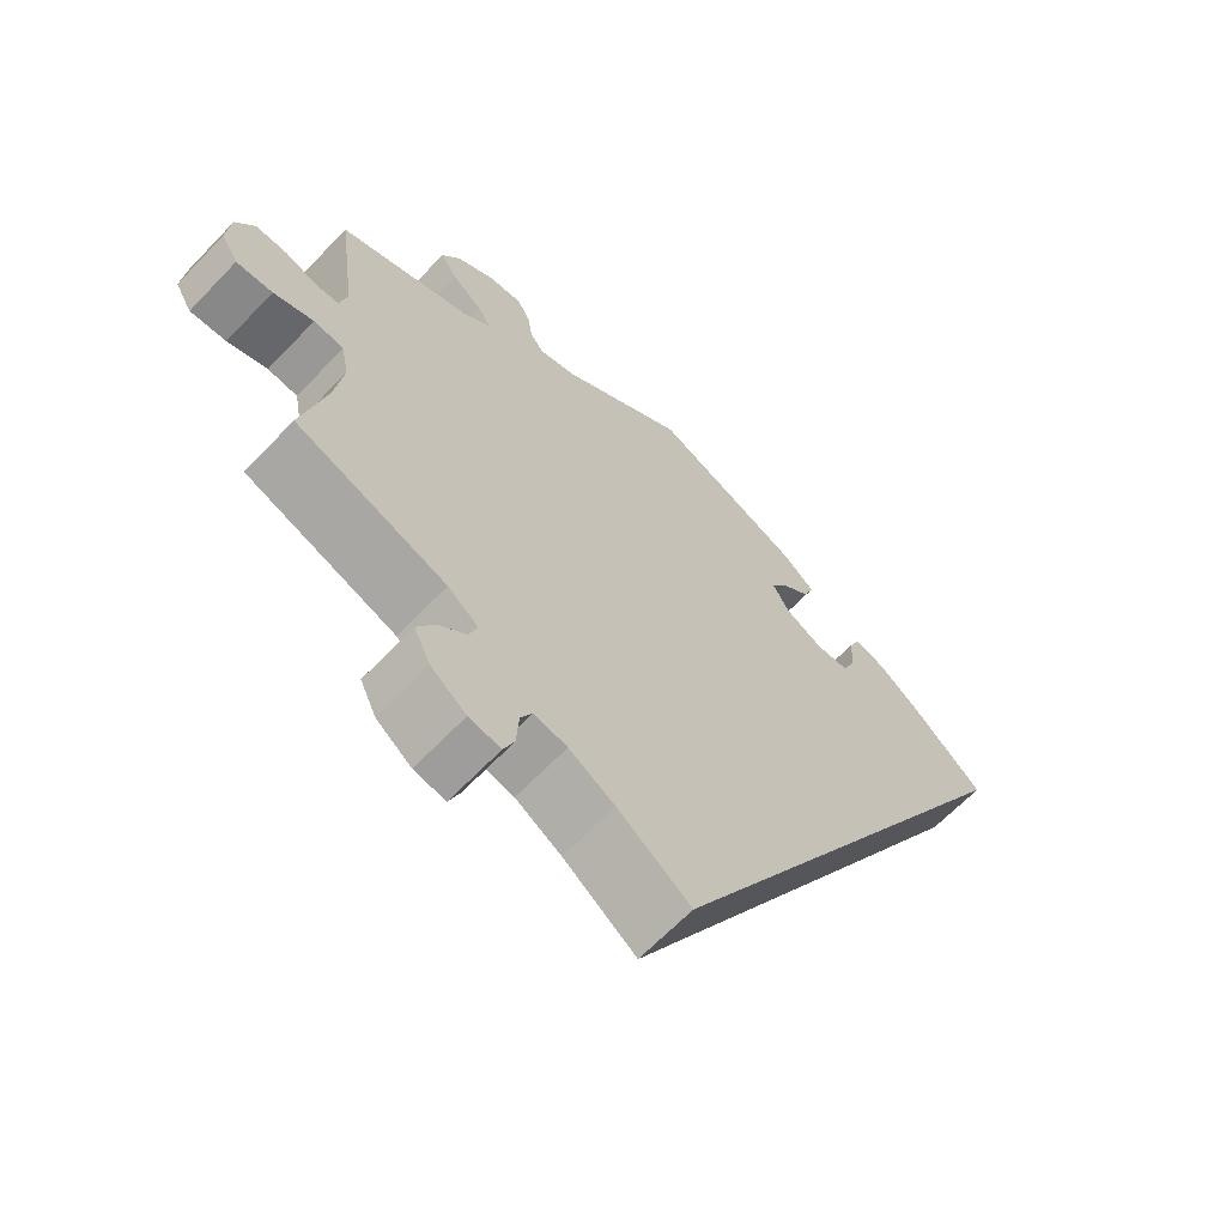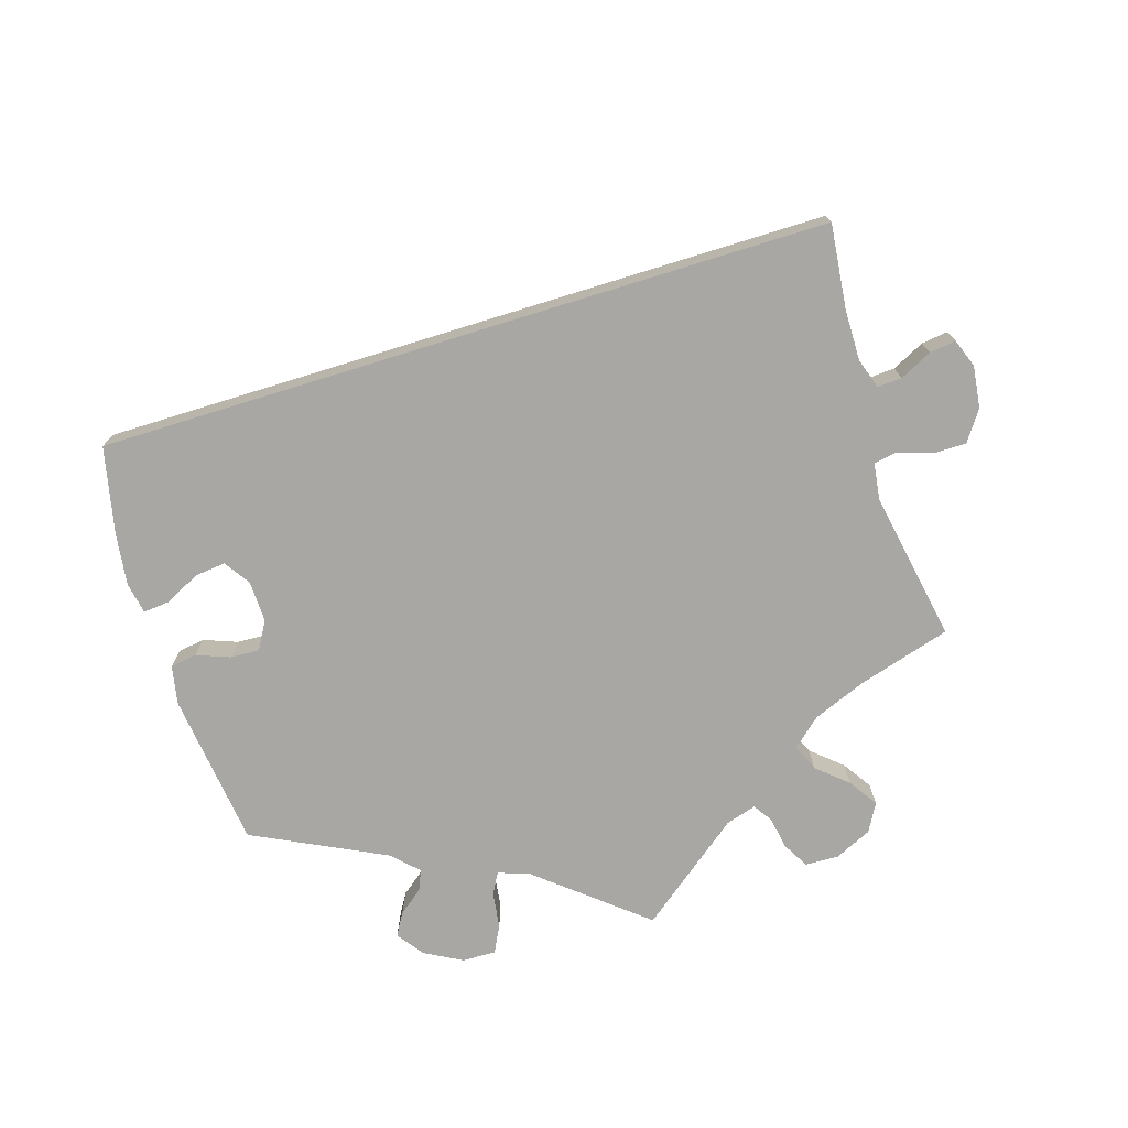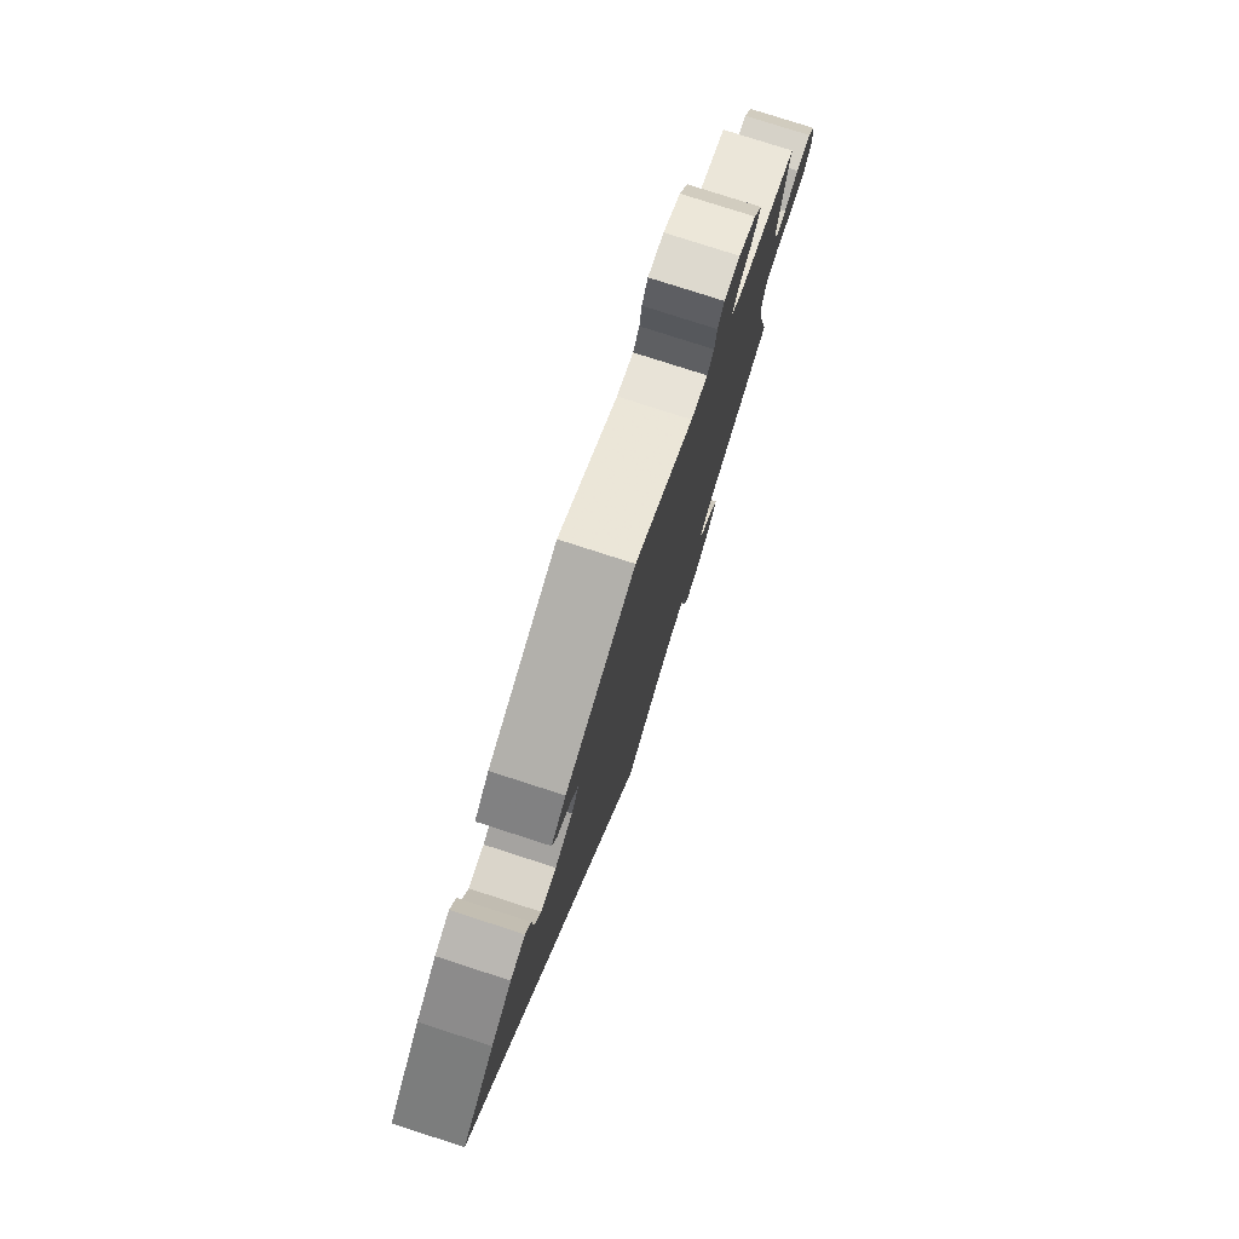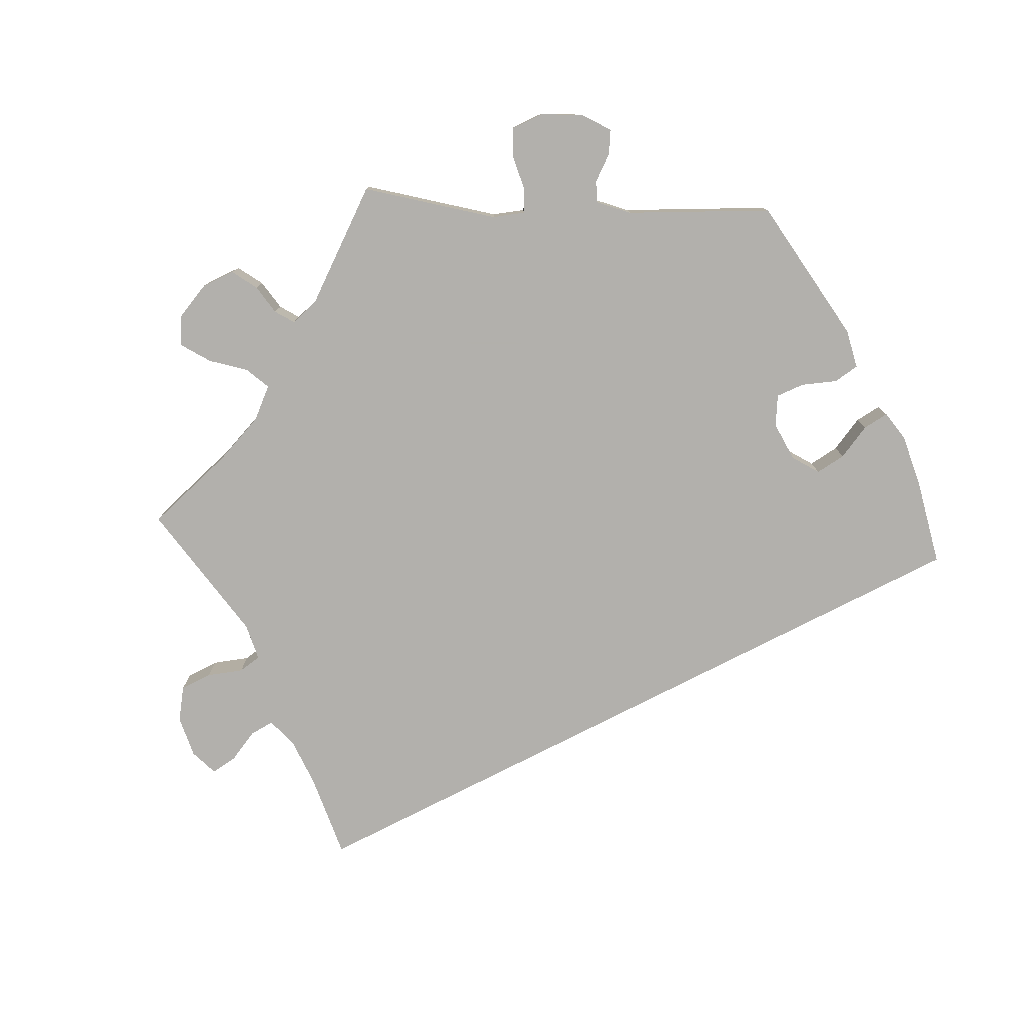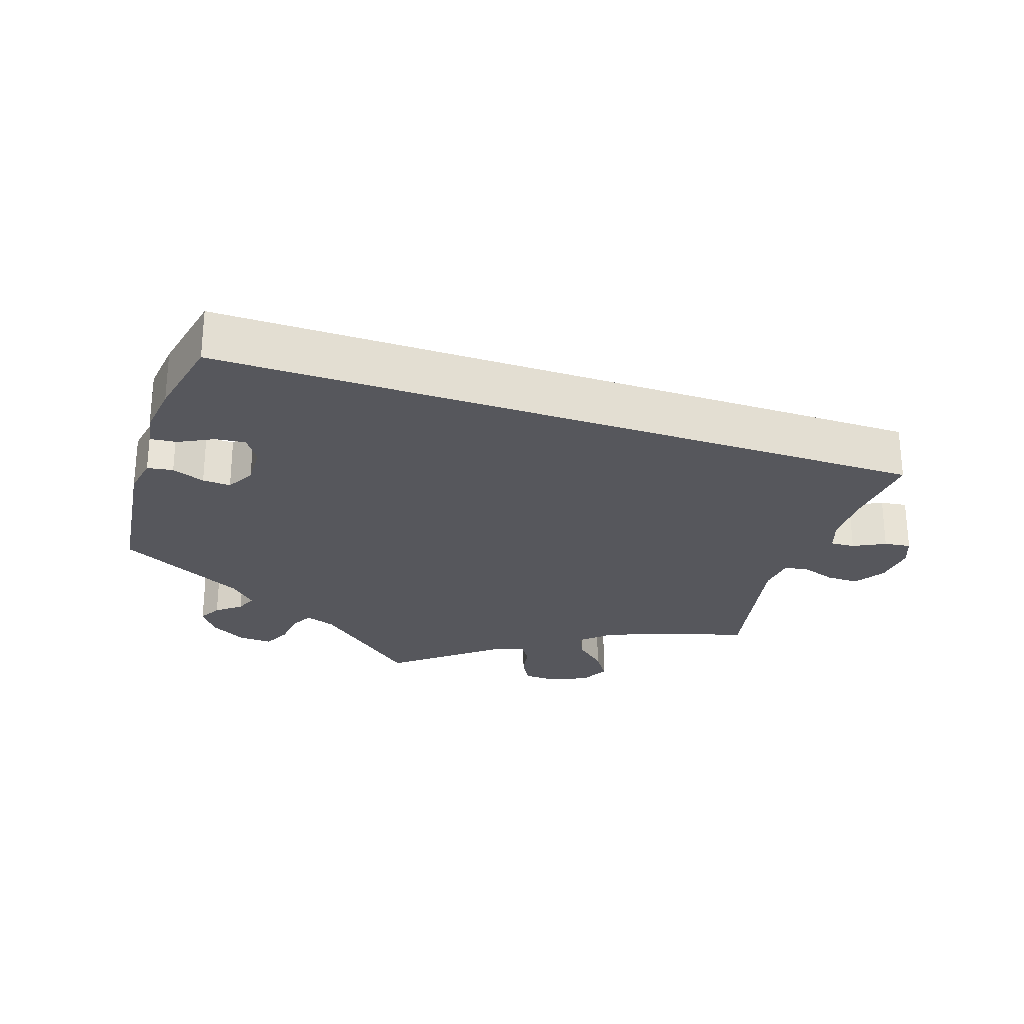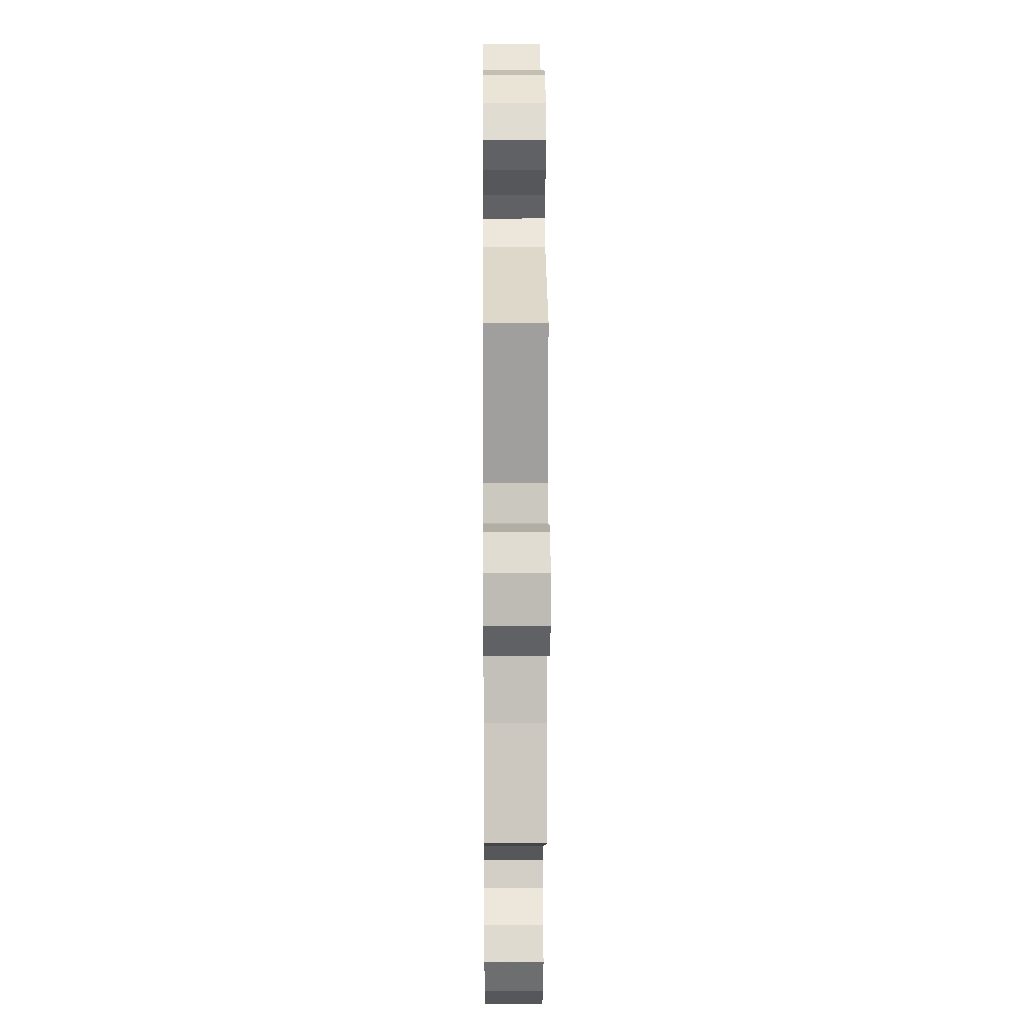
<metadata>
{"format":"obj","ext":"obj","renderer":"f3d","projection":"perspective","resolution":1024,"background":"white","views":[{"elev":-65.2,"azim":-43.7,"up":"+Z"},{"elev":-74.7,"azim":137.2,"up":"+Y"},{"elev":78.3,"azim":107.9,"up":"+Z"},{"elev":-78.6,"azim":-33.0,"up":"+Y"},{"elev":-27.6,"azim":101.7,"up":"+Y"},{"elev":10.9,"azim":-90.5,"up":"+Z"}]}
</metadata>
<code>
v -0.47 0.07 -0.159
v -0.459 0.07 -0.082
v -0.469 0.07 -0.031
v -0.508 0.07 -0.027
v -0.56 0.07 -0.045
v -0.607 0.07 -0.048
v -0.629 0.07 -0.011
v -0.624 0.07 0.044
v -0.6 0.07 0.083
v -0.559 0.07 0.083
v -0.518 0.07 0.068
v -0.487 0.07 0.07
v -0.477 0.07 0.112
v -0.501 0.07 0.289
v -0.326 0.07 0.355
v -0.293 0.07 0.384
v -0.31 0.07 0.412
v -0.349 0.07 0.442
v -0.371 0.07 0.476
v -0.347 0.07 0.515
v -0.298 0.07 0.545
v -0.253 0.07 0.55
v -0.236 0.07 0.52
v -0.23 0.07 0.478
v -0.212 0.07 0.454
v -0.165 0.07 0.467
v 0 0.07 0.578
v 0.195 0.07 0.497
v 0.236 0.07 0.462
v 0.223 0.07 0.428
v 0.185 0.07 0.397
v 0.164 0.07 0.364
v 0.186 0.07 0.326
v 0.235 0.07 0.3
v 0.278 0.07 0.303
v 0.295 0.07 0.342
v 0.298 0.07 0.395
v 0.313 0.07 0.428
v 0.354 0.07 0.414
v 0.411 0.07 0.371
v 0.501 0.07 0.29
v 0 0.07 -0.577
v -0.094 0.07 -0.508
v -0.153 0.07 -0.473
v -0.196 0.07 -0.464
v -0.211 0.07 -0.494
v -0.214 0.07 -0.543
v -0.228 0.07 -0.577
v -0.269 0.07 -0.57
v -0.315 0.07 -0.535
v -0.336 0.07 -0.49
v -0.314 0.07 -0.452
v -0.277 0.07 -0.419
v -0.266 0.07 -0.388
v -0.306 0.07 -0.357
v -0.501 0.07 -0.288
v -0.47 0 -0.159
v -0.459 0 -0.082
v -0.469 0 -0.031
v -0.508 0 -0.027
v -0.56 0 -0.045
v -0.607 0 -0.048
v -0.629 0 -0.011
v -0.624 0 0.044
v -0.6 0 0.083
v -0.559 0 0.083
v -0.518 0 0.068
v -0.487 0 0.07
v -0.477 0 0.112
v -0.501 0 0.289
v -0.326 0 0.355
v -0.293 0 0.384
v -0.31 0 0.412
v -0.349 0 0.442
v -0.371 0 0.476
v -0.347 0 0.515
v -0.298 0 0.545
v -0.253 0 0.55
v -0.236 0 0.52
v -0.23 0 0.478
v -0.212 0 0.454
v -0.165 0 0.467
v 0 0 0.578
v 0.195 0 0.497
v 0.236 0 0.462
v 0.223 0 0.428
v 0.185 0 0.397
v 0.164 0 0.364
v 0.186 0 0.326
v 0.235 0 0.3
v 0.278 0 0.303
v 0.295 0 0.342
v 0.298 0 0.395
v 0.313 0 0.428
v 0.354 0 0.414
v 0.411 0 0.371
v 0.501 0 0.29
v 0 0 -0.577
v -0.094 0 -0.508
v -0.153 0 -0.473
v -0.196 0 -0.464
v -0.211 0 -0.494
v -0.214 0 -0.543
v -0.228 0 -0.577
v -0.269 0 -0.57
v -0.315 0 -0.535
v -0.336 0 -0.49
v -0.314 0 -0.452
v -0.277 0 -0.419
v -0.266 0 -0.388
v -0.306 0 -0.357
v -0.501 0 -0.288
f 55 56 1
f 54 55 1 2
f 50 51 52 53
f 50 53 54
f 49 50 54
f 46 47 48 49
f 45 46 49 54
f 44 45 54 2
f 40 41 42 43
f 36 37 38 39
f 35 36 39 40
f 28 29 30 31
f 26 27 28 31
f 25 26 31 32
f 21 22 23 24
f 21 24 25
f 20 21 25
f 17 18 19 20
f 16 17 20 25
f 15 16 25 32
f 13 14 15 32
f 8 9 10 11
f 8 11 12
f 7 8 12
f 4 5 6 7
f 3 4 7 12
f 35 40 43 44
f 34 35 44 2
f 33 34 2 3
f 13 32 33
f 3 12 13 33
f 57 112 111
f 58 57 111 110
f 109 108 107 106
f 110 109 106
f 110 106 105
f 105 104 103 102
f 110 105 102 101
f 58 110 101 100
f 99 98 97 96
f 95 94 93 92
f 96 95 92 91
f 87 86 85 84
f 87 84 83 82
f 88 87 82 81
f 80 79 78 77
f 81 80 77
f 81 77 76
f 76 75 74 73
f 81 76 73 72
f 88 81 72 71
f 88 71 70 69
f 67 66 65 64
f 68 67 64
f 68 64 63
f 63 62 61 60
f 68 63 60 59
f 100 99 96 91
f 58 100 91 90
f 59 58 90 89
f 89 88 69
f 89 69 68 59
f 1 57 58 2
f 2 58 59 3
f 3 59 60 4
f 4 60 61 5
f 5 61 62 6
f 6 62 63 7
f 7 63 64 8
f 8 64 65 9
f 9 65 66 10
f 10 66 67 11
f 11 67 68 12
f 12 68 69 13
f 13 69 70 14
f 14 70 71 15
f 15 71 72 16
f 16 72 73 17
f 17 73 74 18
f 18 74 75 19
f 19 75 76 20
f 20 76 77 21
f 21 77 78 22
f 22 78 79 23
f 23 79 80 24
f 24 80 81 25
f 25 81 82 26
f 26 82 83 27
f 27 83 84 28
f 28 84 85 29
f 29 85 86 30
f 30 86 87 31
f 31 87 88 32
f 32 88 89 33
f 33 89 90 34
f 34 90 91 35
f 35 91 92 36
f 36 92 93 37
f 37 93 94 38
f 38 94 95 39
f 39 95 96 40
f 40 96 97 41
f 41 97 98 42
f 42 98 99 43
f 43 99 100 44
f 44 100 101 45
f 45 101 102 46
f 46 102 103 47
f 47 103 104 48
f 48 104 105 49
f 49 105 106 50
f 50 106 107 51
f 51 107 108 52
f 52 108 109 53
f 53 109 110 54
f 54 110 111 55
f 55 111 112 56
f 56 112 57 1

</code>
